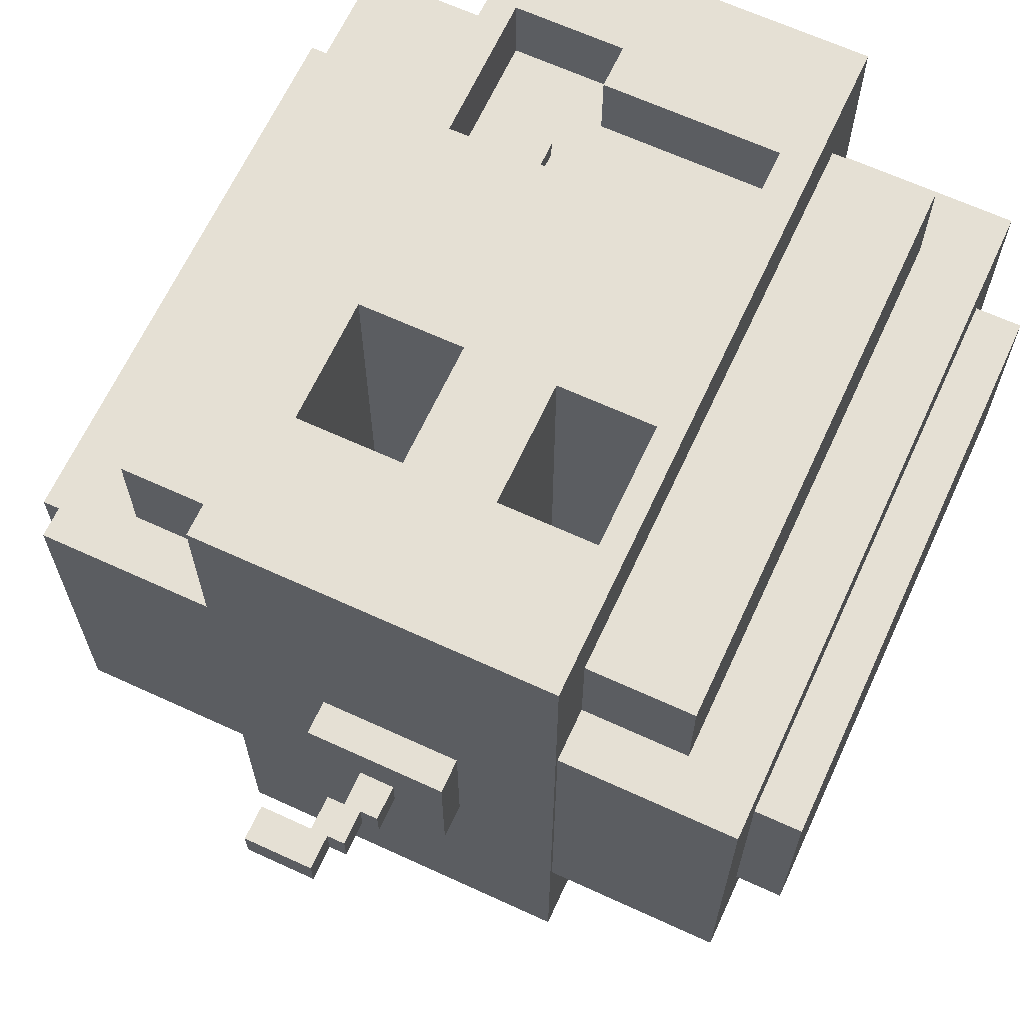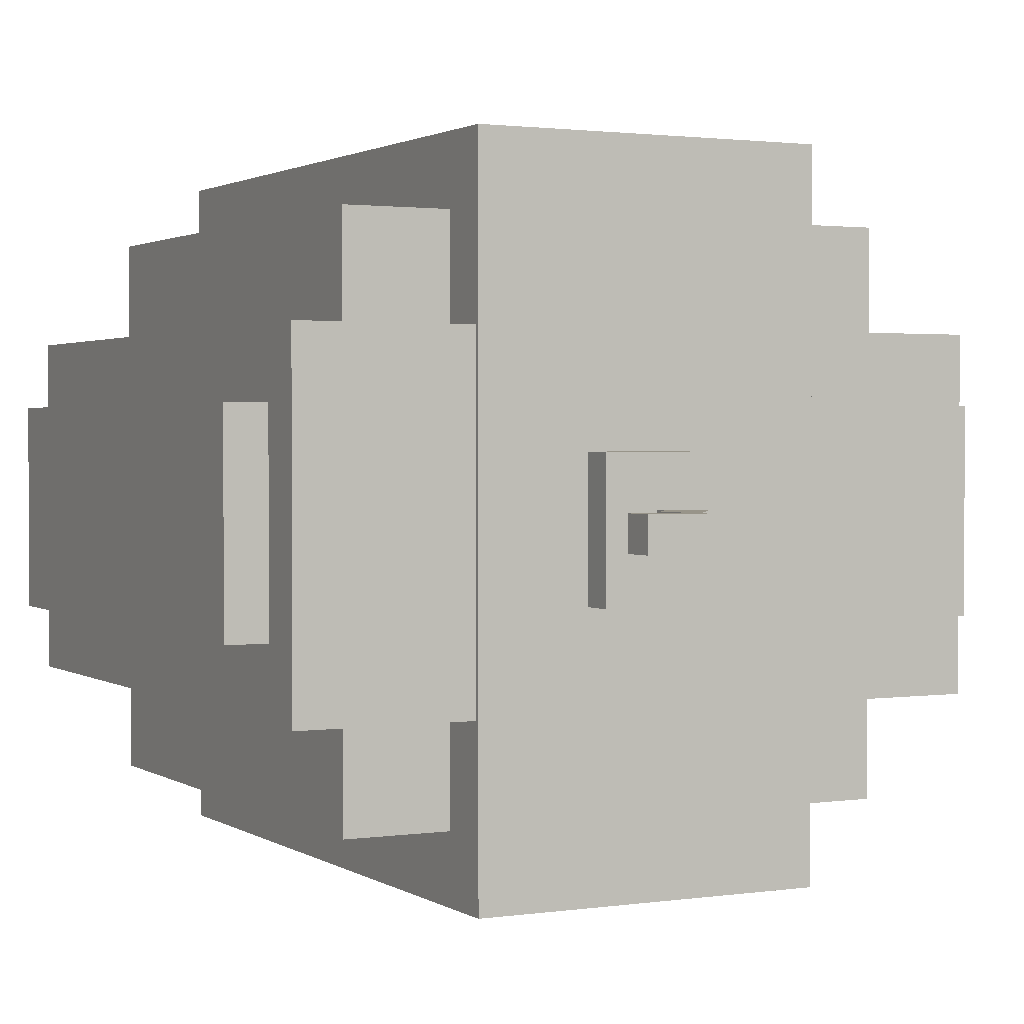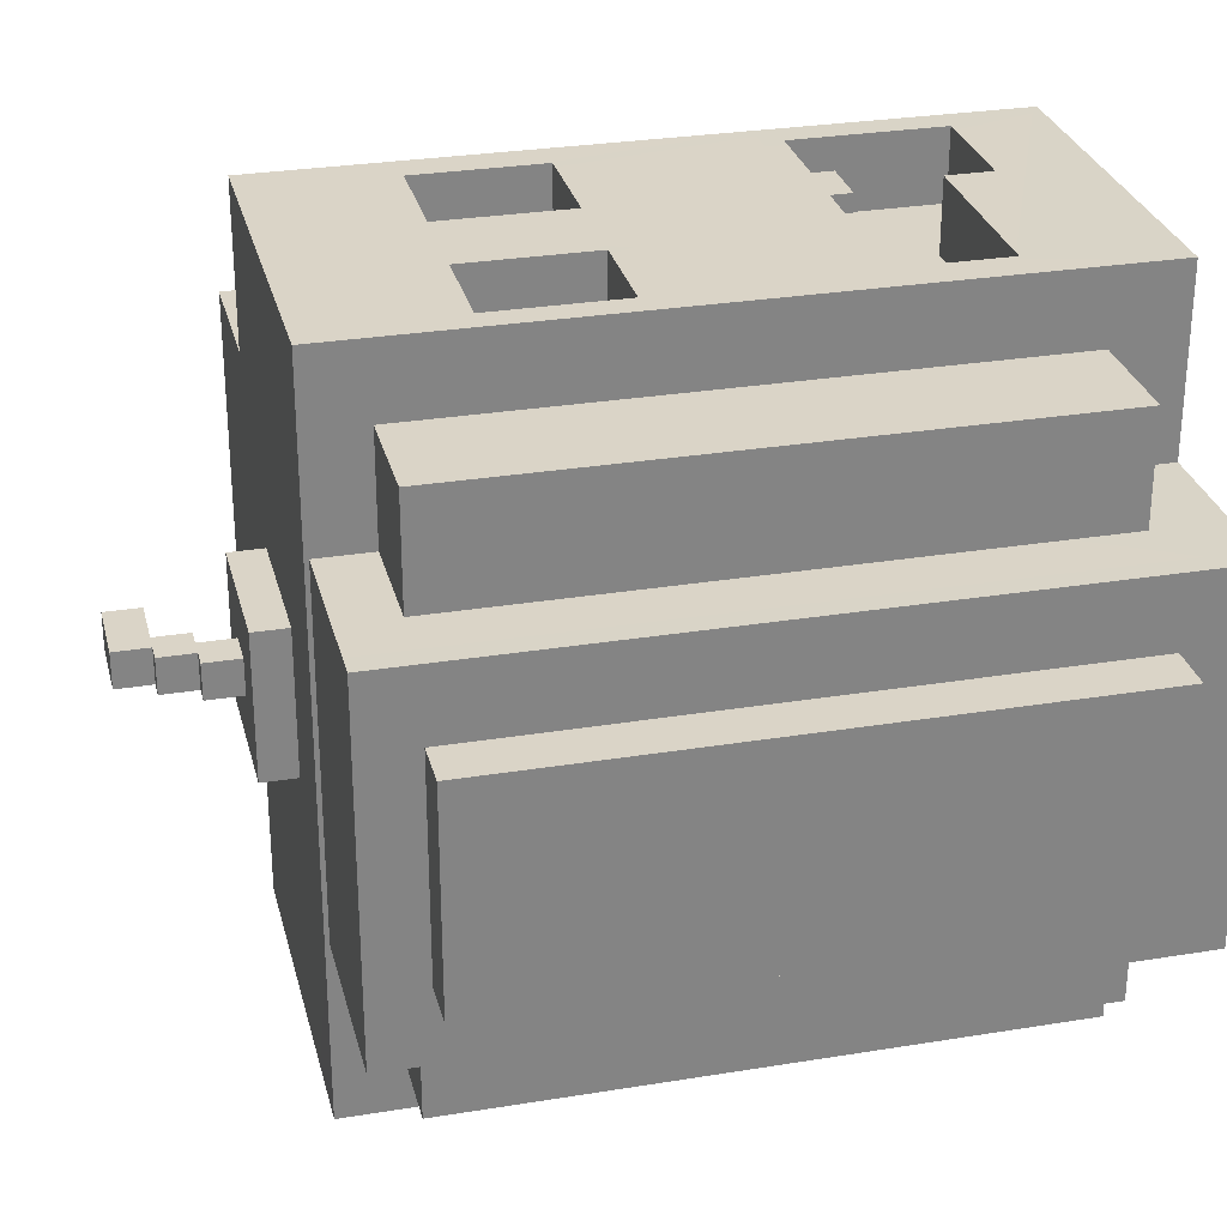
<metadata>
{"format":"obj","ext":"obj","renderer":"f3d","projection":"perspective","resolution":1024,"background":"white","views":[{"elev":65.6,"azim":-155.2,"up":"+Z"},{"elev":1.7,"azim":152.8,"up":"+Z"},{"elev":28.9,"azim":-103.7,"up":"+Z"}]}
</metadata>
<code>
g pumpkin_4
v 1.248 0.2241 0.3792
v 1.408 0.2241 -0.3708
v 1.248 0.2241 -0.3708
v 1.408 0.2241 0.3792
v 1.248 2.285 0.3792
v 1.408 2.285 -0.3708
v 1.408 2.285 0.3792
v 1.248 2.285 -0.3708
v 1.248 0.2241 0.3792
v 1.408 2.285 0.3792
v 1.408 0.2241 0.3792
v 1.248 2.285 0.3792
v 1.408 0.2241 0.3792
v 1.408 2.285 -0.3708
v 1.408 0.2241 -0.3708
v 1.408 2.285 0.3792
v 1.408 0.2241 -0.3708
v 1.248 2.285 -0.3708
v 1.248 0.2241 -0.3708
v 1.408 2.285 -0.3708
v -1.408 0.2241 0.3792
v -1.239 0.2241 -0.3708
v -1.408 0.2241 -0.3708
v -1.239 0.2241 0.3792
v -1.408 2.285 0.3792
v -1.239 2.285 -0.3708
v -1.239 2.285 0.3792
v -1.408 2.285 -0.3708
v -1.408 0.2241 0.3792
v -1.239 2.285 0.3792
v -1.239 0.2241 0.3792
v -1.408 2.285 0.3792
v -1.239 0.2241 -0.3708
v -1.408 2.285 -0.3708
v -1.408 0.2241 -0.3708
v -1.239 2.285 -0.3708
v -1.408 0.2241 -0.3708
v -1.408 2.285 0.3792
v -1.408 0.2241 0.3792
v -1.408 2.285 -0.3708
v 0.4022 0.7095 1.19
v 0.2147 0.7095 1.128
v 0.2147 0.7095 1.19
v 0.4022 0.7095 1.128
v 0.4022 0.8355 1.19
v 0.2147 0.7095 1.19
v 0.2147 0.8355 1.19
v 0.4022 0.7095 1.19
v 0.2147 0.8355 1.19
v 0.2147 0.7095 1.128
v 0.2147 0.8355 1.128
v 0.2147 0.7095 1.19
v 0.2147 0.8355 1.128
v 0.4022 0.7095 1.128
v 0.4022 0.8355 1.128
v 0.2147 0.7095 1.128
v 0.4022 0.8355 1.128
v 0.4022 0.7095 1.19
v 0.4022 0.8355 1.19
v 0.4022 0.7095 1.128
v 0.4239 0.7095 -1.043
v 0.2364 0.7095 -1.105
v 0.2364 0.7095 -1.043
v 0.4239 0.7095 -1.105
v 0.4239 0.8355 -1.043
v 0.2364 0.7095 -1.043
v 0.2364 0.8355 -1.043
v 0.4239 0.7095 -1.043
v 0.2364 0.8355 -1.043
v 0.2364 0.7095 -1.105
v 0.2364 0.8355 -1.105
v 0.2364 0.7095 -1.043
v 0.2364 0.8355 -1.105
v 0.4239 0.7095 -1.105
v 0.4239 0.8355 -1.105
v 0.2364 0.7095 -1.105
v 0.4239 0.8355 -1.105
v 0.4239 0.7095 -1.043
v 0.4239 0.8355 -1.043
v 0.4239 0.7095 -1.105
v -0.2872 0.6361 -1.043
v -0.4747 0.6361 -1.105
v -0.4747 0.6361 -1.043
v -0.2872 0.6361 -1.105
v -0.2872 0.8355 -1.043
v -0.4747 0.6361 -1.043
v -0.4747 0.8355 -1.043
v -0.2872 0.6361 -1.043
v -0.4747 0.8355 -1.043
v -0.4747 0.6361 -1.105
v -0.4747 0.8355 -1.105
v -0.4747 0.6361 -1.043
v -0.4747 0.8355 -1.105
v -0.2872 0.6361 -1.105
v -0.2872 0.8355 -1.105
v -0.4747 0.6361 -1.105
v -0.2872 0.8355 -1.105
v -0.2872 0.6361 -1.043
v -0.2872 0.8355 -1.043
v -0.2872 0.6361 -1.105
v -0.2591 2.61 0.2238
v 0.2409 2.61 -0.2762
v 0.2409 2.61 0.2238
v -0.2591 2.61 -0.2762
v -0.2591 2.485 0.2238
v 0.2409 2.61 0.2238
v 0.2409 2.485 0.2238
v -0.2591 2.61 0.2238
v 0.2409 2.485 0.2238
v 0.2409 2.61 -0.2762
v 0.2409 2.485 -0.2762
v 0.2409 2.61 0.2238
v 0.2409 2.485 -0.2762
v -0.2591 2.61 -0.2762
v -0.2591 2.485 -0.2762
v 0.2409 2.61 -0.2762
v -0.2591 2.485 -0.2762
v -0.2591 2.61 0.2238
v -0.2591 2.485 0.2238
v -0.2591 2.61 -0.2762
v -0.07162 2.61 0.03628
v 0.05337 2.61 -0.08872
v -0.07162 2.61 -0.08872
v 0.05337 2.61 0.03628
v -0.07162 2.735 0.03628
v 0.05337 2.735 -0.08872
v 0.05337 2.735 0.03628
v -0.07162 2.735 -0.08872
v -0.07162 2.61 0.03628
v 0.05337 2.735 0.03628
v 0.05337 2.61 0.03628
v -0.07162 2.735 0.03628
v 0.05337 2.61 0.03628
v 0.05337 2.735 -0.08872
v 0.05337 2.61 -0.08872
v 0.05337 2.735 0.03628
v 0.05337 2.61 -0.08872
v -0.07162 2.735 -0.08872
v -0.07162 2.61 -0.08872
v 0.05337 2.735 -0.08872
v -0.07162 2.61 -0.08872
v -0.07162 2.735 0.03628
v -0.07162 2.61 0.03628
v -0.07162 2.735 -0.08872
v -0.008115 2.735 0.03628
v 0.1169 2.735 -0.08872
v -0.008115 2.735 -0.08872
v 0.1169 2.735 0.03628
v -0.008115 2.86 0.03628
v 0.1169 2.86 -0.08872
v 0.1169 2.86 0.03628
v -0.008115 2.86 -0.08872
v -0.008115 2.735 0.03628
v 0.1169 2.86 0.03628
v 0.1169 2.735 0.03628
v -0.008115 2.86 0.03628
v 0.1169 2.735 0.03628
v 0.1169 2.86 -0.08872
v 0.1169 2.735 -0.08872
v 0.1169 2.86 0.03628
v 0.1169 2.735 -0.08872
v -0.008115 2.86 -0.08872
v -0.008115 2.735 -0.08872
v 0.1169 2.86 -0.08872
v -0.008115 2.735 -0.08872
v -0.008115 2.86 0.03628
v -0.008115 2.735 0.03628
v -0.008115 2.86 -0.08872
v 0.0556 2.86 0.03628
v 0.3056 2.86 -0.08872
v 0.0556 2.86 -0.08872
v 0.3056 2.86 0.03628
v 0.0556 2.985 0.03628
v 0.3056 2.985 -0.08872
v 0.3056 2.985 0.03628
v 0.0556 2.985 -0.08872
v 0.0556 2.86 0.03628
v 0.3056 2.985 0.03628
v 0.3056 2.86 0.03628
v 0.0556 2.985 0.03628
v 0.3056 2.86 0.03628
v 0.3056 2.985 -0.08872
v 0.3056 2.86 -0.08872
v 0.3056 2.985 0.03628
v 0.3056 2.86 -0.08872
v 0.0556 2.985 -0.08872
v 0.0556 2.86 -0.08872
v 0.3056 2.985 -0.08872
v 0.0556 2.86 -0.08872
v 0.0556 2.985 0.03628
v 0.0556 2.86 0.03628
v 0.0556 2.985 -0.08872
v 0.5108 -0.01151 -1.25
v 0.6338 -0.01151 1.25
v 0.6338 -0.01151 -1.25
v 0.139 -0.01151 -1.25
v -0.1819 -0.01151 -1.25
v -0.5252 -0.01151 -1.25
v -0.6162 -0.01151 -1.25
v -0.6162 -0.01151 1.25
v 0.139 2.488 1.25
v 0.6338 2.488 -1.25
v 0.6338 2.488 1.25
v -0.6162 2.488 1.25
v -0.6162 2.488 -1.25
v 0.139 0.3026 1.25
v -0.4926 0.4614 1.25
v 0.139 0.4615 1.25
v 0.6338 -0.01151 1.25
v -0.6162 -0.01151 1.25
v -0.6162 0.8312 1.25
v -0.4926 0.8312 1.25
v 0.5321 0.3029 1.25
v 0.6338 0.8307 1.25
v 0.5305 0.8307 1.25
v 0.139 1.547 1.25
v 0.5108 1.547 1.25
v 0.5108 1.992 1.25
v 0.6338 2.488 1.25
v 0.139 2.488 1.25
v 0.139 1.992 1.25
v 0.139 0.8305 1.25
v -0.1819 0.8312 1.25
v -0.6162 2.488 1.25
v -0.1819 1.992 1.25
v -0.5252 1.992 1.25
v -0.6162 1.992 1.25
v -0.1819 1.547 1.25
v -0.5252 1.547 1.25
v 0.6338 -0.01151 1.25
v 0.6338 1.547 -1.25
v 0.6338 -0.01151 -1.25
v 0.6338 0.8307 1.25
v 0.6338 1.992 -1.25
v 0.6338 2.488 -1.25
v 0.6338 2.488 1.25
v -0.6162 -0.01151 -1.25
v -0.6162 0.8312 1.25
v -0.6162 -0.01151 1.25
v -0.6162 1.992 1.25
v -0.6162 1.547 -1.25
v -0.6162 1.992 -1.25
v -0.6162 2.488 1.25
v -0.6162 2.488 -1.25
v -0.5252 -0.01151 0.625
v -1.241 -0.01151 -0.625
v -1.241 -0.01151 0.625
v -0.1819 -0.01151 0.625
v 0.139 -0.01151 0.625
v 0.5108 -0.01151 0.625
v 1.259 -0.01151 -0.625
v 1.259 -0.01151 0.625
v -1.241 2.473 -0.625
v -0.5252 2.473 0.625
v -1.241 2.473 0.625
v -0.5252 2.473 -0.625
v -0.1819 2.473 0.625
v -0.1819 2.473 -0.625
v 0.139 2.473 0.625
v 0.139 2.473 -0.625
v 0.5108 2.473 0.625
v 0.5108 2.473 -0.625
v 1.259 2.473 -0.625
v 1.259 2.473 0.625
v 1.259 -0.01151 -0.625
v 1.259 2.473 0.625
v 1.259 2.473 -0.625
v 1.259 -0.01151 0.625
v -1.241 2.473 -0.625
v -0.5252 1.992 -0.625
v -0.5252 2.473 -0.625
v -1.241 -0.01151 -0.625
v -0.5252 1.547 -0.625
v -0.1819 1.238 -0.625
v 0.139 1.238 -0.625
v 1.259 -0.01151 -0.625
v 0.5108 1.547 -0.625
v 0.5108 1.992 -0.625
v 1.259 2.473 -0.625
v 0.5108 2.473 -0.625
v -0.1819 1.547 -0.625
v -0.1819 2.473 -0.625
v -0.1819 1.992 -0.625
v 0.139 1.547 -0.625
v 0.139 1.992 -0.625
v 0.139 2.473 -0.625
v -1.241 -0.01151 -0.625
v -1.241 2.473 0.625
v -1.241 -0.01151 0.625
v -1.241 2.473 -0.625
v -1.241 -0.01151 0.625
v -0.5252 1.238 0.625
v -0.5252 -0.01151 0.625
v -0.5252 1.547 0.625
v -0.5252 1.992 0.625
v -1.241 2.473 0.625
v -0.5252 2.473 0.625
v -0.1819 -0.01151 0.625
v -0.1819 1.238 0.625
v 0.139 -0.01151 0.625
v 0.139 1.238 0.625
v 0.5108 -0.01151 0.625
v 0.5108 1.238 0.625
v 0.139 1.547 0.625
v 0.5108 1.547 0.625
v 1.259 2.473 0.625
v 0.5108 1.992 0.625
v 0.5108 2.473 0.625
v 0.139 2.473 0.625
v 0.139 1.992 0.625
v 1.259 -0.01151 0.625
v -0.1819 1.547 0.625
v -0.1819 2.473 0.625
v -0.1819 1.992 0.625
v 0.5108 1.992 1.25
v 0.139 1.992 -1.25
v 0.139 1.992 1.25
v 0.5108 1.992 -1.25
v 0.139 1.992 1.25
v 0.139 1.547 -1.25
v 0.139 1.547 1.25
v 0.139 1.992 -1.25
v 0.139 1.547 1.25
v 0.5108 1.547 -1.25
v 0.5108 1.547 1.25
v 0.139 1.547 -1.25
v 0.5108 1.547 1.25
v 0.5108 1.992 -1.25
v 0.5108 1.992 1.25
v 0.5108 1.547 -1.25
v -0.5252 1.992 -1.25
v -0.1819 1.992 1.25
v -0.1819 1.992 -1.25
v -0.5252 1.992 1.25
v -0.1819 1.992 -1.25
v -0.1819 1.547 1.25
v -0.1819 1.547 -1.25
v -0.1819 1.992 1.25
v -0.1819 1.547 -1.25
v -0.5252 1.547 1.25
v -0.5252 1.547 -1.25
v -0.1819 1.547 1.25
v -0.5252 1.547 -1.25
v -0.5252 1.992 1.25
v -0.5252 1.992 -1.25
v -0.5252 1.547 1.25
v 0.139 0.8305 1.25
v -0.1819 0.8312 0.9741
v -0.1819 0.8312 1.25
v 0.139 0.8305 0.9741
v -0.4926 0.8312 0.9741
v -0.4926 0.8312 1.25
v 0.5305 0.8307 1.25
v 0.5305 0.8307 0.9741
v -0.4926 0.8312 1.25
v -0.4926 0.4614 0.9741
v -0.4926 0.4614 1.25
v -0.4926 0.8312 0.9741
v -0.4926 0.4614 1.25
v 0.139 0.4615 0.9741
v 0.139 0.4615 1.25
v -0.4926 0.4614 0.9741
v 0.139 0.4615 1.25
v 0.139 0.3026 0.9741
v 0.139 0.3026 1.25
v 0.139 0.4615 0.9741
v 0.139 0.3026 1.25
v 0.5321 0.3029 0.9741
v 0.5321 0.3029 1.25
v 0.139 0.3026 0.9741
v 0.5321 0.3029 1.25
v 0.5305 0.8307 0.9741
v 0.5305 0.8307 1.25
v 0.5321 0.3029 0.9741
v -0.1819 0.268 -1.25
v 0.139 0.4271 -1.25
v -0.1819 0.4247 -1.25
v -0.1819 -0.01151 -1.25
v 0.139 0.268 -1.25
v 0.139 -0.01151 -1.25
v 0.5108 -0.01151 -1.25
v 0.5108 0.2729 -1.25
v 0.6338 -0.01151 -1.25
v 0.5108 0.8115 -1.25
v 0.5108 1.547 -1.25
v 0.139 1.547 -1.25
v 0.139 0.8115 -1.25
v -0.1819 0.8068 -1.25
v -0.1819 1.547 -1.25
v -0.5252 1.547 -1.25
v -0.5252 0.8044 -1.25
v -0.6162 -0.01151 -1.25
v -0.5252 0.2681 -1.25
v -0.5252 -0.01151 -1.25
v -0.6162 1.547 -1.25
v -0.6162 1.992 -1.25
v -0.5252 1.992 -1.25
v -0.6162 2.488 -1.25
v 0.6338 2.488 -1.25
v -0.1819 1.992 -1.25
v 0.139 1.992 -1.25
v 0.5108 1.992 -1.25
v 0.6338 1.992 -1.25
v 0.6338 1.547 -1.25
v 0.5108 0.8115 -1.25
v 0.5108 0.2729 -0.9741
v 0.5108 0.2729 -1.25
v 0.5108 0.8115 -0.9741
v 0.5108 0.2729 -1.25
v 0.139 0.268 -0.9741
v 0.139 0.268 -1.25
v 0.5108 0.2729 -0.9741
v 0.139 0.268 -1.25
v 0.139 0.4271 -0.9741
v 0.139 0.4271 -1.25
v 0.139 0.268 -0.9741
v 0.139 0.4271 -1.25
v -0.1819 0.4247 -0.9741
v -0.1819 0.4247 -1.25
v 0.139 0.4271 -0.9741
v -0.1819 0.4247 -1.25
v -0.1819 0.268 -0.9741
v -0.1819 0.268 -1.25
v -0.1819 0.4247 -0.9741
v -0.1819 0.268 -1.25
v -0.5252 0.2681 -0.9741
v -0.5252 0.2681 -1.25
v -0.1819 0.268 -0.9741
v -0.5252 0.2681 -1.25
v -0.5252 0.8044 -0.9741
v -0.5252 0.8044 -1.25
v -0.5252 0.2681 -0.9741
v 0.139 0.8115 -1.25
v 0.5108 0.8115 -0.9741
v 0.5108 0.8115 -1.25
v -0.5252 0.8044 -0.9741
v -0.1819 0.8068 -1.25
v -0.5252 0.8044 -1.25
v -0.9912 0.2309 -1
v 1.009 0.2309 1
v 1.009 0.2309 -1
v -0.9912 0.2309 1
v -0.5252 2.285 1
v 1.009 2.285 -1
v 1.009 2.285 1
v -0.9912 2.285 -1
v -0.9912 2.285 1
v 1.009 0.2309 1
v 1.009 2.285 -1
v 1.009 0.2309 -1
v 1.009 2.285 1
v -0.9912 0.2309 -1
v -0.9912 2.285 1
v -0.9912 0.2309 1
v -0.9912 2.285 -1
v 1.009 2.285 -1
v 0.139 1.992 -1
v 0.5108 1.992 -1
v 1.009 0.2309 -1
v 0.5108 1.547 -1
v -0.1819 1.547 -1
v -0.9912 0.2309 -1
v -0.5252 1.547 -1
v -0.5252 1.992 -1
v -0.9912 2.285 -1
v 0.139 1.547 -1
v -0.1819 1.992 -1
v 0.139 1.547 -1
v -0.1819 1.547 -1
v 0.5108 1.547 -1
v 0.139 1.547 1
v -0.1819 1.992 1
v 0.139 1.992 1
v -0.1819 1.547 1
v -0.5252 2.285 1
v -0.5252 1.992 1
v -0.9912 2.285 1
v -0.5252 1.547 1
v -0.9912 0.2309 1
v 1.009 0.2309 1
v 0.5108 1.547 1
v 0.5108 1.992 1
v 1.009 2.285 1
v 0.5108 1.547 1
v -0.1819 1.547 1
v 0.139 1.547 1
g pumpkin_4_0
f 3 2 1
f 4 1 2
f 7 6 5
f 8 5 6
f 11 10 9
f 12 9 10
f 15 14 13
f 16 13 14
f 19 18 17
f 20 17 18
f 23 22 21
f 24 21 22
f 27 26 25
f 28 25 26
f 31 30 29
f 32 29 30
f 35 34 33
f 36 33 34
f 39 38 37
f 40 37 38
f 43 42 41
f 44 41 42
f 47 46 45
f 48 45 46
f 51 50 49
f 52 49 50
f 55 54 53
f 56 53 54
f 59 58 57
f 60 57 58
f 63 62 61
f 64 61 62
f 67 66 65
f 68 65 66
f 71 70 69
f 72 69 70
f 75 74 73
f 76 73 74
f 79 78 77
f 80 77 78
f 83 82 81
f 84 81 82
f 87 86 85
f 88 85 86
f 91 90 89
f 92 89 90
f 95 94 93
f 96 93 94
f 99 98 97
f 100 97 98
f 103 102 101
f 104 101 102
f 107 106 105
f 108 105 106
f 111 110 109
f 112 109 110
f 115 114 113
f 116 113 114
f 119 118 117
f 120 117 118
f 123 122 121
f 124 121 122
f 127 126 125
f 128 125 126
f 131 130 129
f 132 129 130
f 135 134 133
f 136 133 134
f 139 138 137
f 140 137 138
f 143 142 141
f 144 141 142
f 147 146 145
f 148 145 146
f 151 150 149
f 152 149 150
f 155 154 153
f 156 153 154
f 159 158 157
f 160 157 158
f 163 162 161
f 164 161 162
f 167 166 165
f 168 165 166
f 171 170 169
f 172 169 170
f 175 174 173
f 176 173 174
f 179 178 177
f 180 177 178
f 183 182 181
f 184 181 182
f 187 186 185
f 188 185 186
f 191 190 189
f 192 189 190
f 195 194 193
f 193 194 196
f 196 194 197
f 197 194 198
f 198 194 199
f 199 194 200
f 203 202 201
f 201 202 204
f 202 205 204
f 208 207 206
f 207 209 206
f 210 209 207
f 211 210 207
f 212 211 207
f 206 209 213
f 209 214 213
f 213 214 215
f 214 216 215
f 217 216 214
f 218 217 214
f 219 218 214
f 220 218 219
f 221 218 220
f 215 216 222
f 222 216 223
f 220 224 221
f 224 225 221
f 221 225 216
f 226 225 224
f 227 226 224
f 225 228 216
f 216 228 223
f 228 229 223
f 226 227 229
f 227 212 229
f 229 212 223
f 211 212 227
f 232 231 230
f 231 233 230
f 234 233 231
f 235 233 234
f 236 233 235
f 239 238 237
f 238 240 237
f 240 241 237
f 242 241 240
f 243 242 240
f 244 242 243
f 247 246 245
f 245 246 248
f 248 246 249
f 249 246 250
f 246 251 250
f 250 251 252
f 255 254 253
f 253 254 256
f 254 257 256
f 256 257 258
f 257 259 258
f 258 259 260
f 259 261 260
f 260 261 262
f 262 261 263
f 263 261 264
f 267 266 265
f 268 265 266
f 271 270 269
f 269 270 272
f 270 273 272
f 273 274 272
f 274 275 272
f 272 275 276
f 275 277 276
f 277 278 276
f 278 279 276
f 280 279 278
f 281 274 273
f 271 282 270
f 283 270 282
f 277 275 284
f 275 274 284
f 281 284 274
f 278 285 280
f 284 281 285
f 283 285 281
f 286 280 285
f 285 283 286
f 282 286 283
f 289 288 287
f 290 287 288
f 293 292 291
f 292 294 291
f 294 295 291
f 295 296 291
f 297 296 295
f 293 298 292
f 299 292 298
f 292 299 294
f 298 300 299
f 301 299 300
f 300 302 301
f 303 301 302
f 301 303 304
f 305 304 303
f 305 303 306
f 307 305 306
f 308 307 306
f 308 309 307
f 310 307 309
f 306 303 311
f 311 303 302
f 299 301 312
f 304 312 301
f 309 313 310
f 314 310 313
f 312 304 314
f 310 314 304
f 312 294 299
f 313 297 314
f 295 314 297
f 317 316 315
f 318 315 316
f 321 320 319
f 322 319 320
f 325 324 323
f 326 323 324
f 329 328 327
f 330 327 328
f 333 332 331
f 334 331 332
f 337 336 335
f 338 335 336
f 341 340 339
f 342 339 340
f 345 344 343
f 346 343 344
f 349 348 347
f 350 347 348
f 348 349 351
f 352 351 349
f 347 350 353
f 354 353 350
f 357 356 355
f 358 355 356
f 361 360 359
f 362 359 360
f 365 364 363
f 366 363 364
f 369 368 367
f 370 367 368
f 373 372 371
f 374 371 372
f 377 376 375
f 376 378 375
f 379 378 376
f 380 378 379
f 381 380 379
f 382 381 379
f 383 381 382
f 384 383 382
f 385 383 384
f 386 385 384
f 387 386 384
f 388 386 387
f 389 386 388
f 390 389 388
f 391 390 388
f 392 390 391
f 393 392 391
f 394 392 393
f 395 390 392
f 396 390 395
f 397 390 396
f 396 398 397
f 398 399 397
f 397 399 400
f 399 401 400
f 400 401 389
f 401 386 389
f 402 401 399
f 403 402 399
f 385 402 403
f 404 385 403
f 404 383 385
f 394 393 378
f 378 393 375
f 407 406 405
f 408 405 406
f 411 410 409
f 412 409 410
f 415 414 413
f 416 413 414
f 419 418 417
f 420 417 418
f 423 422 421
f 424 421 422
f 427 426 425
f 428 425 426
f 431 430 429
f 432 429 430
f 435 434 433
f 434 436 433
f 433 436 437
f 437 436 438
f 441 440 439
f 442 439 440
f 445 444 443
f 444 446 443
f 443 446 447
f 450 449 448
f 451 448 449
f 454 453 452
f 455 452 453
f 458 457 456
f 456 459 458
f 458 459 460
f 459 461 460
f 462 461 459
f 463 461 462
f 464 463 462
f 465 464 462
f 456 464 465
f 466 461 457
f 461 467 457
f 457 467 456
f 467 464 456
f 470 469 468
f 473 472 471
f 472 474 471
f 472 473 475
f 476 472 475
f 475 477 476
f 476 477 478
f 477 479 478
f 479 480 478
f 478 480 474
f 474 480 481
f 473 482 475
f 480 482 481
f 475 482 483
f 483 482 480
f 486 485 484

</code>
